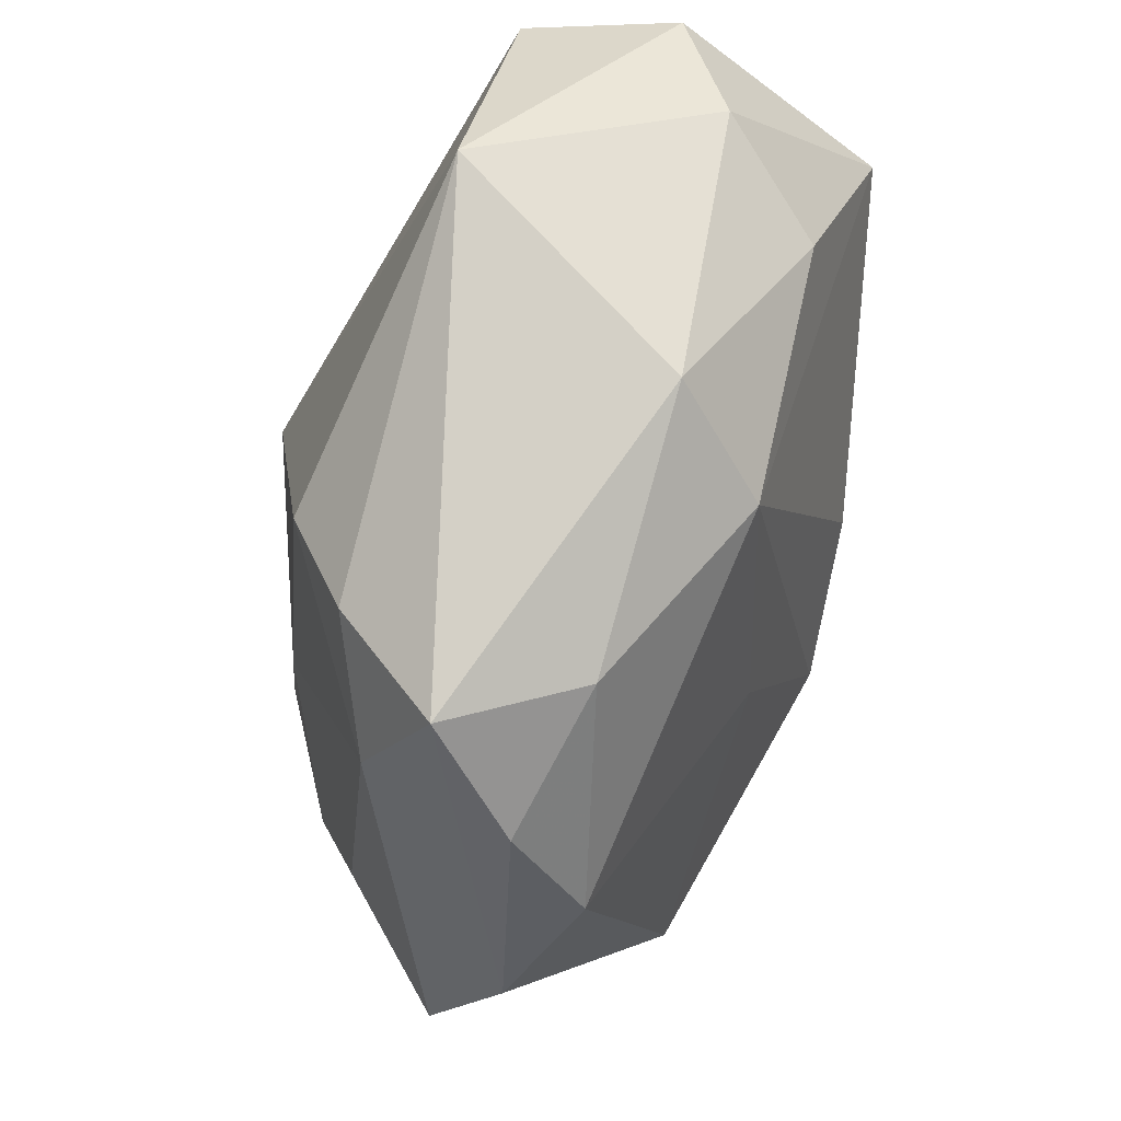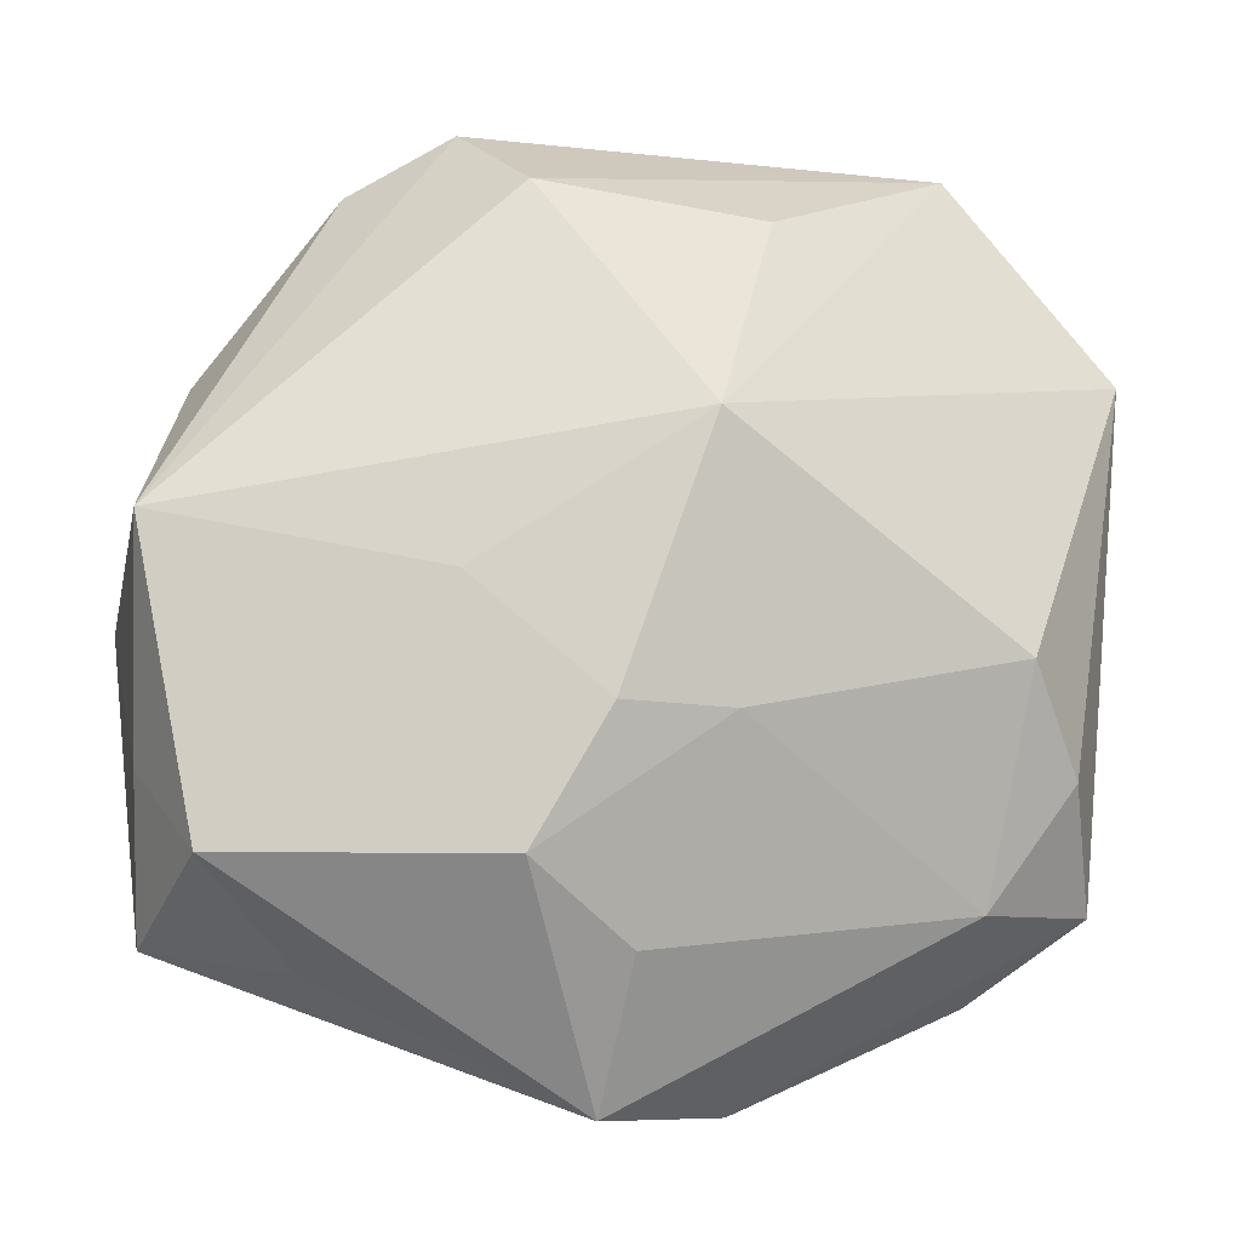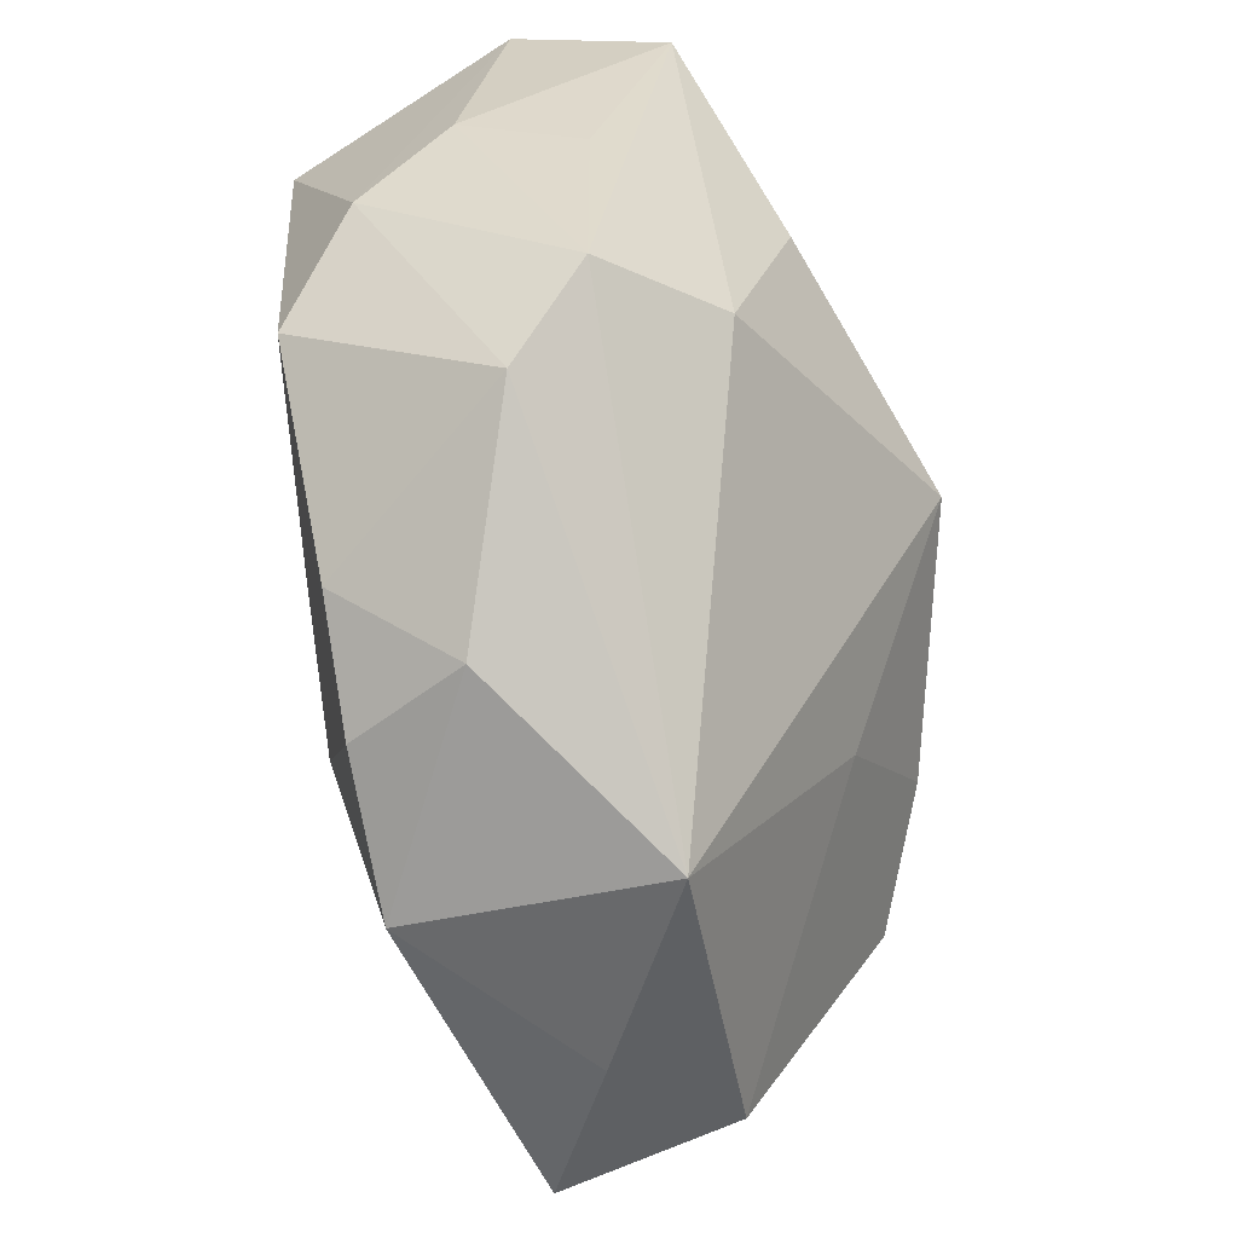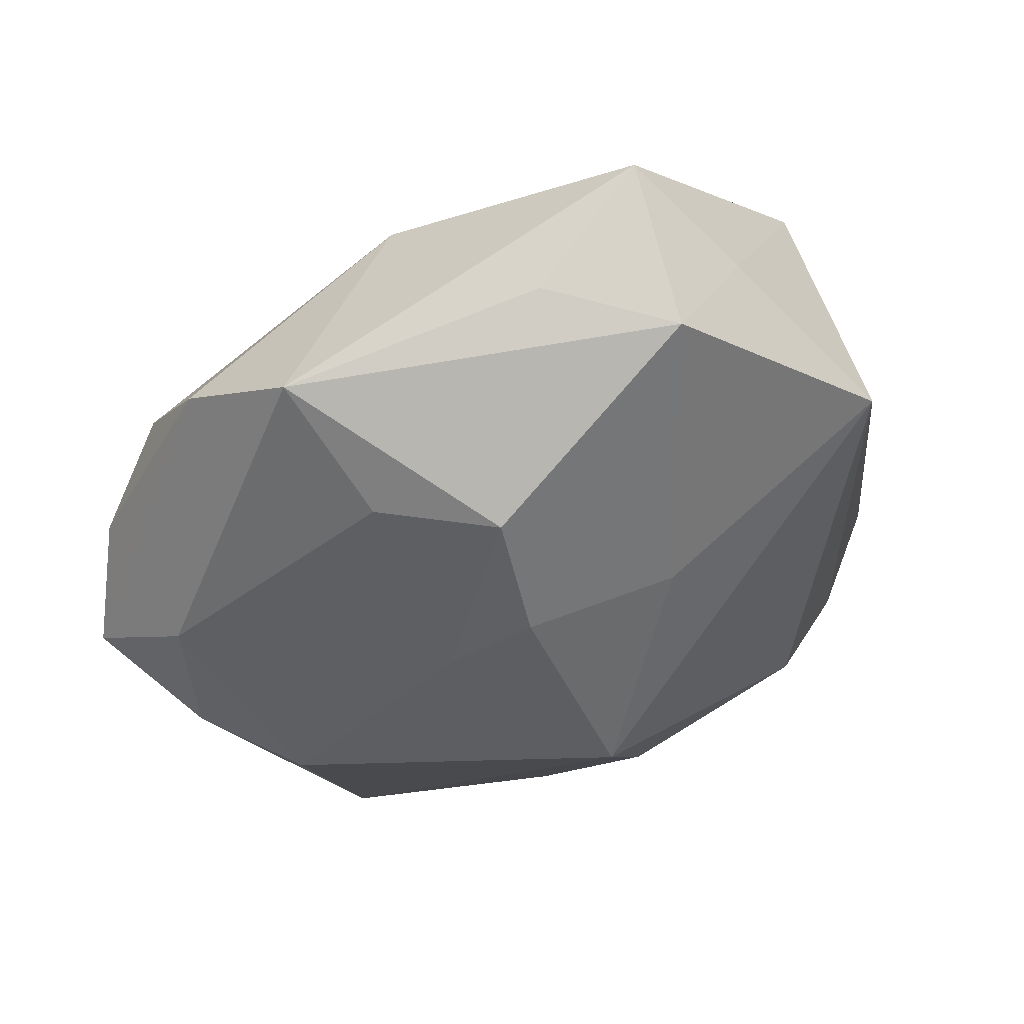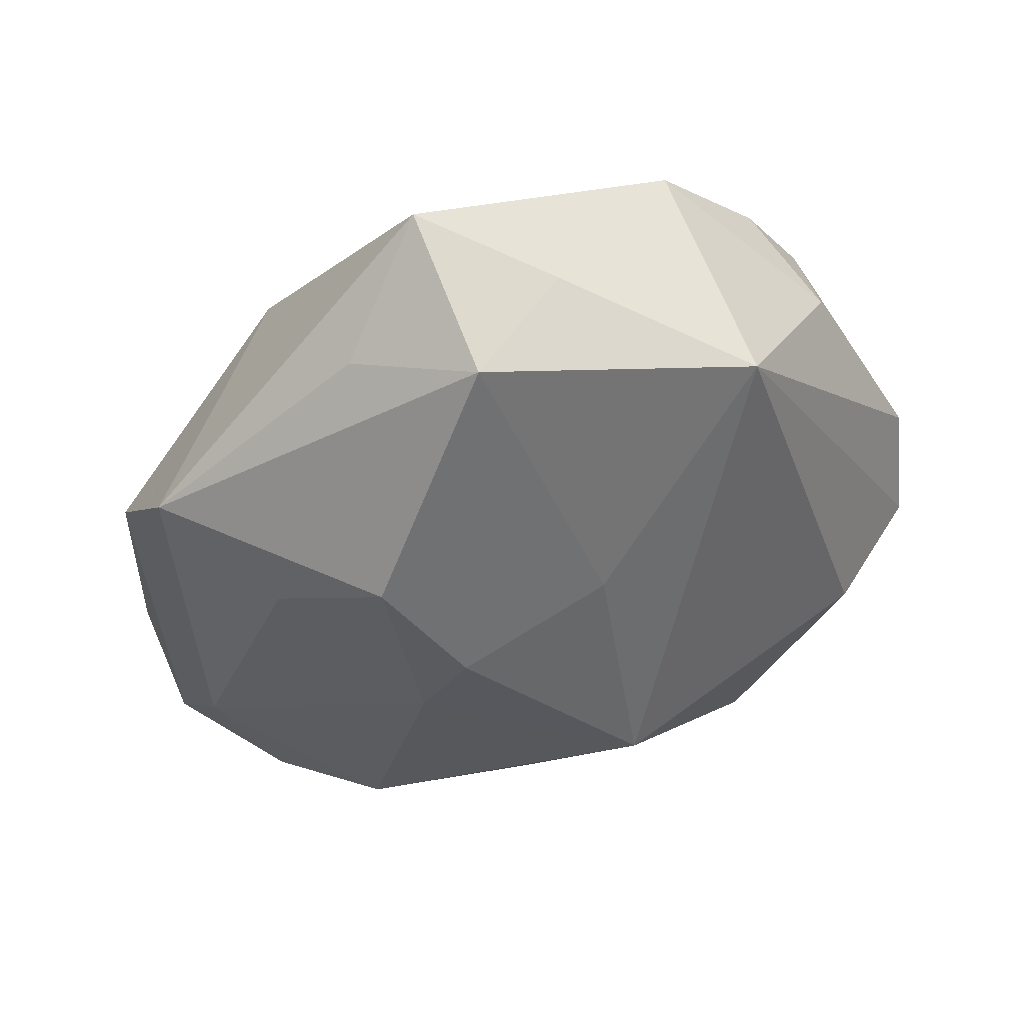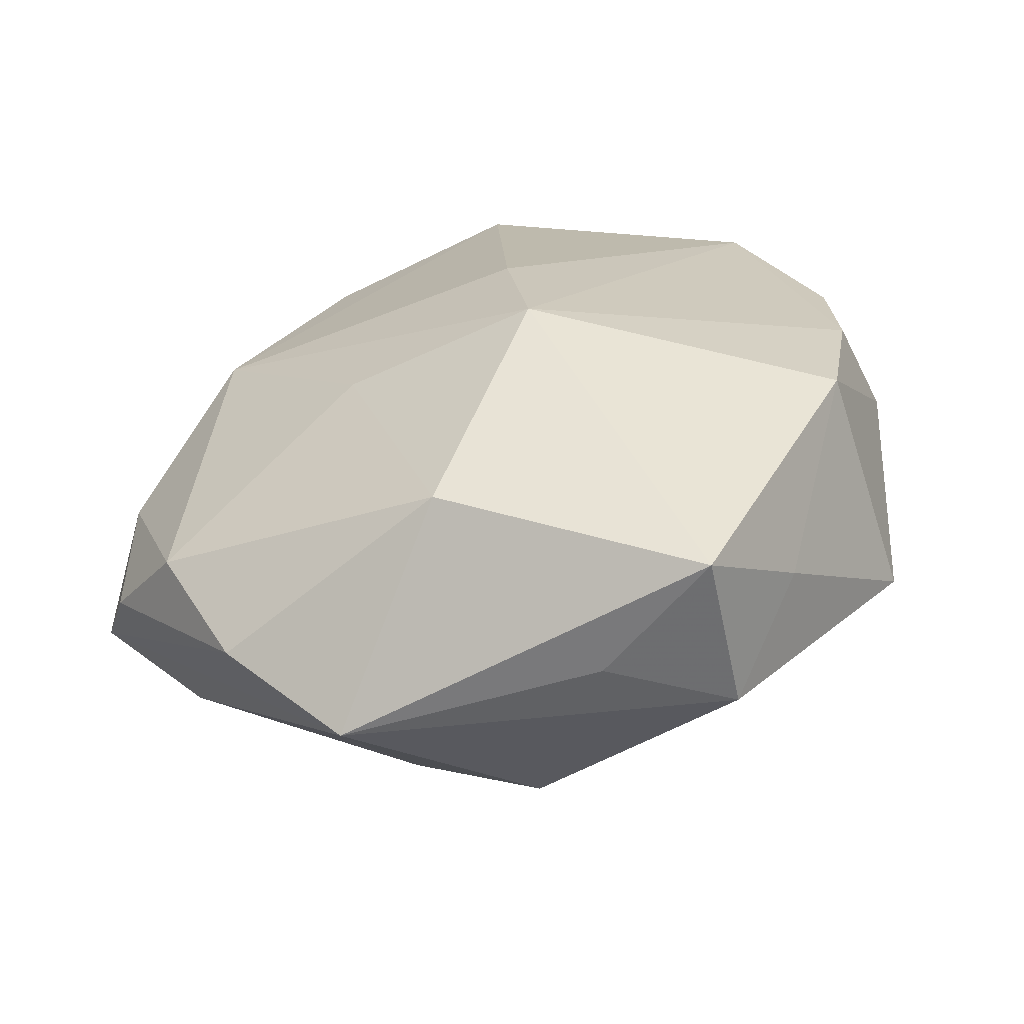
<metadata>
{"format":"obj","ext":"obj","renderer":"f3d","projection":"perspective","resolution":1024,"background":"white","views":[{"elev":-17.3,"azim":-95.2,"up":"+Y"},{"elev":-8.8,"azim":156.6,"up":"+Y"},{"elev":33.8,"azim":86.8,"up":"+Y"},{"elev":-35.5,"azim":40.2,"up":"+Z"},{"elev":-26.6,"azim":65.2,"up":"+Z"},{"elev":15.4,"azim":32.2,"up":"+Z"}]}
</metadata>
<code>
v 0.01162 -0.03073 0.008666
v 0.007181 -0.02697 -0.01676
v -0.02285 0.03187 -0.005923
v 0.01073 -0.01105 -0.02171
v 0.0363 -0.0144 0.002024
v -0.03021 -0.02387 -0.01225
v -0.02307 -0.03024 -0.006352
v -0.01463 -0.03333 -0.0003959
v -0.00748 -0.01531 0.01291
v 0.03446 -0.003246 0.01592
v 0.001778 0.03153 0.01687
v 0.02636 -0.02845 -0.004155
v 0.03074 0.01432 0.01028
v 0.007668 -0.009677 0.02046
v -0.004394 0.03283 0.0009478
v -0.006373 0.03324 0.01008
v 0.01133 0.02762 -0.007611
v 0.01931 -0.002085 -0.01576
v 0.01593 -0.02099 -0.01911
v 0.02424 0.01604 0.01915
v 0.007305 -0.03806 -0.01045
v 0.02987 0.007898 0.01794
v 0.01338 0.03324 0.001911
v -0.005026 0.02483 -0.01303
v -0.02902 -0.02055 -0.001018
v 0.009748 0.02623 0.02183
v -0.02583 -0.01478 -0.01848
v -0.03522 -0.000641 0.004201
v -0.0206 -0.006676 -0.02182
v -0.01929 -0.0241 -0.01663
v -0.004493 -0.03793 -0.005548
v 0.03798 0.002794 -0.002919
v 0.03489 -0.02658 0.005548
v -0.02696 0.0307 0.005785
v -0.001052 0.0006376 0.02183
v 0.0346 -0.02064 -0.0074
v 0.003873 0.008706 -0.02326
v -0.0346 0.0159 -0.01112
v -0.02845 0.01241 0.01486
v -0.02785 -0.007107 0.01054
v -0.03224 0.02094 0.008342
v -0.01723 0.02425 0.02183
v 0.02037 0.02907 0.007212
v 0.001912 -0.01123 -0.02178
f 31 6 21
f 21 6 30
f 37 38 3
f 3 38 34
f 1 33 14
f 8 31 1
f 21 33 1
f 1 31 21
f 14 33 10
f 6 31 7
f 7 31 8
f 28 38 6
f 14 40 9
f 9 40 8
f 9 1 14
f 8 1 9
f 19 36 21
f 19 30 44
f 12 33 21
f 21 36 12
f 12 36 33
f 5 36 32
f 33 36 5
f 32 10 5
f 5 10 33
f 22 26 14
f 14 10 22
f 8 40 25
f 25 7 8
f 6 7 25
f 25 28 6
f 40 28 25
f 34 38 41
f 38 28 41
f 14 26 35
f 35 40 14
f 44 30 29
f 29 38 37
f 37 44 29
f 4 44 37
f 4 19 44
f 21 30 2
f 2 19 21
f 30 19 2
f 16 3 34
f 17 32 37
f 20 43 26
f 26 22 20
f 32 43 13
f 13 10 32
f 13 22 10
f 43 20 13
f 13 20 22
f 42 35 26
f 34 41 42
f 40 35 42
f 27 30 6
f 27 29 30
f 6 38 27
f 38 29 27
f 37 32 18
f 18 4 37
f 32 36 18
f 36 19 18
f 19 4 18
f 26 43 11
f 11 42 26
f 11 16 34
f 34 42 11
f 37 3 24
f 24 17 37
f 3 17 24
f 3 16 15
f 40 42 39
f 39 42 41
f 39 28 40
f 39 41 28
f 23 11 43
f 16 11 23
f 23 15 16
f 23 43 32
f 32 17 23
f 23 17 3
f 3 15 23

</code>
